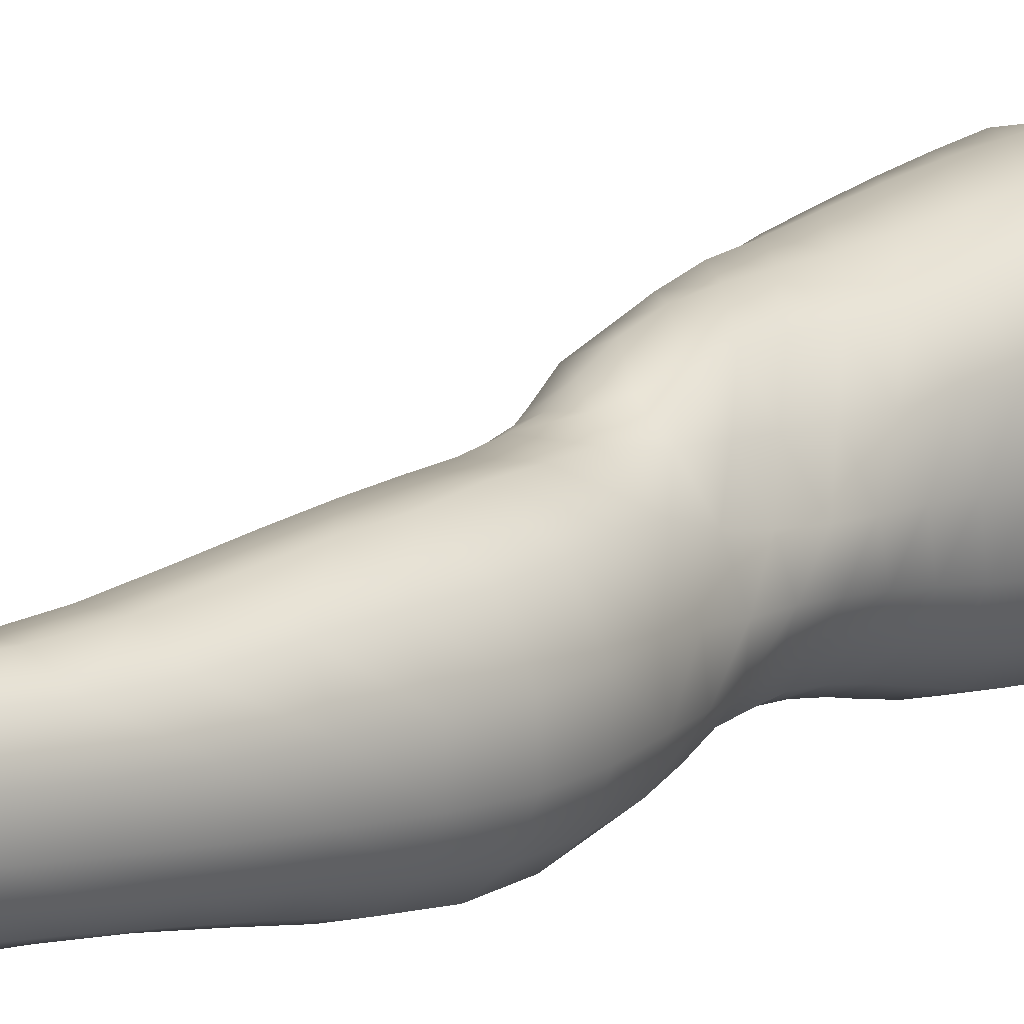
<metadata>
{"format":"obj","ext":"obj","renderer":"f3d","projection":"perspective","resolution":1024,"background":"white","views":[{"elev":7.6,"azim":39.0,"up":"+Z"}]}
</metadata>
<code>
o SMPLX-mesh-male.001
v 0.1883 -0.5931 -0.01374
v 0.1876 -0.6032 0.0287
v 0.1522 -0.5843 -0.08049
v 0.1193 -0.5826 -0.09843
v 0.1725 -0.6123 0.06881
v 0.144 -0.6185 0.09719
v 0.1083 -0.618 0.1088
v 0.0808 -0.576 -0.1045
v 0.0385 -0.5618 -0.09343
v 0.04668 -0.6021 -0.09236
v 0.08356 -0.6077 -0.1
v 0.1703 -0.6204 -0.05186
v 0.1766 -0.5862 -0.05184
v 0.1477 -0.6162 -0.0787
v 0.1825 -0.6287 -0.01523
v 0.1834 -0.639 0.02668
v 0.1403 -0.6525 0.09345
v 0.1043 -0.6505 0.1035
v 0.01833 -0.6087 0.06746
v 0.0417 -0.6119 0.08813
v 0.03893 -0.6383 0.07901
v 0.01716 -0.6322 0.05567
v 0.00845 -0.5727 -0.06158
v -0.001822 -0.585 -0.02521
v 0.00124 -0.6109 -0.03725
v 0.01712 -0.6039 -0.0694
v 0.1281 -0.7134 0.08252
v 0.09248 -0.7117 0.0896
v 0.09862 -0.6821 0.09715
v 0.1348 -0.6843 0.08849
v 0.00584 -0.6539 0.01598
v 0.0172 -0.6593 0.04354
v 0.01972 -0.688 0.032
v 0.01105 -0.6827 0.004311
v 0.01566 -0.7123 -0.004317
v 0.02148 -0.7185 0.02433
v 0.0217 -0.7477 0.01405
v 0.01824 -0.7411 -0.01282
v 0.1683 -0.6488 0.06586
v 0.1719 -0.7042 0.0266
v 0.1574 -0.7114 0.0597
v 0.1635 -0.6815 0.06321
v 0.1779 -0.6734 0.02708
v 0.1184 -0.6129 -0.09483
v 0.003138 -0.6269 0.02864
v 0.002955 -0.6049 0.04171
v 0.017 -0.6746 -0.05237
v 0.0339 -0.6718 -0.07691
v 0.02525 -0.639 -0.074
v 0.008351 -0.6427 -0.04577
v 0.1464 -0.6777 -0.07352
v 0.1637 -0.684 -0.04613
v 0.167 -0.6533 -0.04856
v 0.147 -0.6476 -0.07606
v 0.1718 -0.6935 -0.01067
v 0.1775 -0.6624 -0.01228
v 0.1592 -0.7618 0.02406
v 0.1417 -0.7677 0.05215
v 0.1501 -0.7401 0.05618
v 0.1656 -0.7333 0.02554
v 0.1609 -0.7513 -0.01055
v 0.1662 -0.7227 -0.01037
v 0.1609 -0.7129 -0.04444
v 0.1578 -0.7416 -0.04243
v 0.143 -0.7342 -0.06639
v 0.1452 -0.7061 -0.07036
v 0.1218 -0.7022 -0.08801
v 0.122 -0.7297 -0.08353
v 0.09477 -0.7 -0.09506
v 0.06686 -0.6995 -0.09082
v 0.07277 -0.7272 -0.08779
v 0.09796 -0.7276 -0.09078
v 0.03097 -0.7321 -0.06108
v 0.0489 -0.729 -0.07836
v 0.0419 -0.7012 -0.07802
v 0.02484 -0.7042 -0.05688
v 0.05612 -0.8412 -0.07204
v 0.07448 -0.8375 -0.07743
v 0.06797 -0.8097 -0.07729
v 0.04769 -0.8131 -0.07161
v 0.09265 -0.8352 -0.0843
v 0.1122 -0.8352 -0.08342
v 0.1069 -0.8081 -0.08177
v 0.08746 -0.808 -0.08184
v 0.1403 -0.8154 -0.05705
v 0.1246 -0.8101 -0.07374
v 0.1298 -0.8373 -0.07515
v 0.1435 -0.8426 -0.05795
v 0.1557 -0.8497 -0.03715
v 0.1553 -0.8227 -0.03762
v 0.1519 -0.8576 -0.01203
v 0.1555 -0.8311 -0.01268
v 0.1406 -0.8394 0.01672
v 0.1402 -0.8649 0.01688
v 0.03068 -0.8577 -0.02377
v 0.03112 -0.8509 -0.04538
v 0.02334 -0.8235 -0.03907
v 0.02535 -0.8305 -0.01742
v 0.05523 -0.8399 0.02406
v 0.07347 -0.8427 0.04796
v 0.07298 -0.8688 0.03748
v 0.05683 -0.8662 0.01401
v 0.1576 -0.7782 -0.01129
v 0.1521 -0.7885 0.02123
v 0.1406 -0.7617 -0.06236
v 0.1556 -0.7691 -0.04042
v 0.03624 -0.759 -0.06514
v 0.05528 -0.7557 -0.07848
v 0.0217 -0.7758 0.003455
v 0.01903 -0.769 -0.02155
v 0.107 -0.7952 0.06581
v 0.1335 -0.7937 0.04868
v 0.1292 -0.8196 0.04649
v 0.1034 -0.8209 0.06214
v 0.1564 -0.8053 -0.01231
v 0.1548 -0.7958 -0.039
v 0.1393 -0.7886 -0.05885
v 0.1226 -0.7835 -0.07546
v 0.1033 -0.7814 -0.0829
v 0.08314 -0.7812 -0.08204
v 0.06174 -0.7826 -0.07804
v 0.04149 -0.7857 -0.06867
v 0.02034 -0.7963 -0.03072
v 0.02304 -0.8034 -0.007604
v 0.09965 -0.8457 0.0567
v 0.1277 -0.8448 0.04395
v 0.1264 -0.8687 0.03887
v 0.09758 -0.8693 0.04745
v 0.0973 -0.8905 0.03611
v 0.07655 -0.8892 0.02527
v 0.09834 -0.8634 -0.08808
v 0.1179 -0.8636 -0.08602
v 0.1352 -0.8658 -0.07722
v 0.1566 -0.8765 -0.03818
v 0.1505 -0.8847 -0.009192
v 0.1365 -0.8907 0.01583
v 0.1206 -0.8902 0.03214
v 0.04582 -0.9073 -0.05272
v 0.04005 -0.8785 -0.04834
v 0.03864 -0.8839 -0.02872
v 0.0454 -0.9119 -0.03232
v 0.06599 -0.8995 -0.08343
v 0.08353 -0.8958 -0.09459
v 0.0799 -0.8657 -0.08248
v 0.06366 -0.8695 -0.07175
v 0.1044 -0.8938 -0.09796
v 0.1248 -0.8937 -0.09382
v 0.1436 -0.8949 -0.08381
v 0.1497 -0.8699 -0.06147
v 0.1569 -0.8986 -0.06492
v 0.1591 -0.9056 -0.03763
v 0.1526 -0.9135 -0.002703
v 0.1324 -0.9503 0.01685
v 0.1292 -0.9199 0.01898
v 0.1561 -0.9437 -0.002686
v 0.1049 -1.052 0.004738
v 0.1322 -1.05 0.004516
v 0.1279 -1.086 -0.002254
v 0.1041 -1.088 -0.001826
v 0.04723 -0.9415 -0.0364
v 0.04617 -0.9384 -0.0598
v 0.06603 -0.9316 -0.09421
v 0.08637 -0.9281 -0.1047
v 0.1709 -0.9683 -0.04061
v 0.1663 -0.9361 -0.03636
v 0.1643 -0.9295 -0.06677
v 0.1682 -0.9627 -0.07149
v 0.04601 -1.043 -0.04943
v 0.04607 -1.041 -0.07252
v 0.04265 -1.006 -0.07072
v 0.04303 -1.008 -0.04519
v 0.06454 -0.9659 -0.1016
v 0.06415 -1.001 -0.1058
v 0.08459 -0.9977 -0.1158
v 0.08514 -0.9624 -0.1121
v 0.1668 -1.04 -0.04639
v 0.1712 -1.003 -0.04396
v 0.1687 -0.9986 -0.07451
v 0.1646 -1.037 -0.07518
v 0.1601 -0.9751 -0.007405
v 0.1598 -1.009 -0.0123
v 0.1355 -1.015 0.009284
v 0.1339 -0.9811 0.0144
v 0.1056 -1.016 0.01054
v 0.1036 -0.983 0.01434
v 0.06147 -1.117 -0.07067
v 0.05463 -1.078 -0.07167
v 0.05355 -1.081 -0.05046
v 0.06091 -1.121 -0.0517
v 0.08797 -1.035 -0.1142
v 0.06773 -1.037 -0.1054
v 0.07386 -1.075 -0.1002
v 0.09126 -1.074 -0.1084
v 0.1532 -1.121 -0.04946
v 0.1605 -1.08 -0.04813
v 0.158 -1.077 -0.07426
v 0.1502 -1.118 -0.07348
v 0.1248 -1.125 -0.009793
v 0.1514 -1.083 -0.01915
v 0.1455 -1.123 -0.02525
v 0.1197 -1.164 -0.01409
v 0.1005 -1.166 -0.01313
v 0.1023 -1.127 -0.008772
v 0.06649 -1.159 -0.05183
v 0.06566 -1.156 -0.06955
v 0.09122 -1.151 -0.1008
v 0.09254 -1.113 -0.1035
v 0.07687 -1.114 -0.09591
v 0.07704 -1.153 -0.09318
v 0.1283 -1.116 -0.1006
v 0.1105 -1.114 -0.1052
v 0.1086 -1.152 -0.102
v 0.125 -1.154 -0.09661
v 0.1424 -1.156 -0.07182
v 0.1418 -1.117 -0.09005
v 0.1354 -1.155 -0.08631
v 0.1456 -1.158 -0.0498
v 0.1388 -1.162 -0.02726
v 0.03773 -0.6669 0.07028
v 0.03634 -0.697 0.05968
v 0.03362 -0.7557 0.04034
v 0.03589 -0.7271 0.05125
v 0.0337 -0.7833 0.02808
v 0.03487 -0.8104 0.01564
v 0.03653 -0.8371 0.003733
v 0.04009 -0.8631 -0.004834
v 0.04653 -0.8889 -0.009359
v 0.05312 -0.9164 -0.01094
v 0.05584 -0.9761 -0.01816
v 0.04456 -0.974 -0.04078
v 0.05689 -0.9448 -0.01461
v 0.05702 -1.046 -0.02476
v 0.05486 -1.01 -0.02115
v 0.06253 -1.085 -0.02859
v 0.0686 -1.125 -0.0329
v 0.07382 -1.162 -0.03446
v 0.1453 -0.8134 0.01851
v 0.1221 -0.7569 -0.07881
v 0.1008 -0.7546 -0.08606
v 0.07801 -0.7541 -0.08442
v 0.05181 -0.7899 0.05214
v 0.07646 -0.7937 0.06687
v 0.07384 -0.8187 0.05764
v 0.05068 -0.8161 0.03979
v 0.1004 -0.9548 0.01654
v 0.07762 -0.98 -0.000322
v 0.07602 -0.9501 0.003967
v 0.09975 -0.9297 0.02155
v 0.1326 -0.9246 -0.1025
v 0.1517 -0.9257 -0.08946
v 0.1354 -0.9579 -0.1102
v 0.1097 -0.9254 -0.1072
v 0.1106 -0.9594 -0.1155
v 0.05787 -0.7354 0.07183
v 0.08668 -0.7399 0.08143
v 0.08175 -0.7672 0.07357
v 0.05414 -0.7627 0.06187
v -0.002351 -0.5969 0.01006
v 0.06838 -0.6451 0.09703
v 0.07267 -0.6148 0.1044
v 0.06469 -0.676 0.08903
v 0.06147 -0.706 0.08064
v 0.06189 -0.8906 0.008174
v 0.07246 -0.9197 0.01015
v 0.07885 -1.014 -0.004329
v 0.08024 -1.049 -0.008722
v 0.08204 -1.087 -0.01371
v 0.08355 -1.127 -0.01858
v 0.08523 -1.165 -0.02107
v -0.0012 -0.6195 -0.003108
v 0.003647 -0.6481 -0.01433
v 0.01046 -0.6782 -0.02403
v 0.0606 -0.6706 -0.09281
v 0.09106 -0.6715 -0.09794
v 0.08722 -0.6408 -0.09901
v 0.05377 -0.6383 -0.09291
v 0.121 -0.6738 -0.09133
v 0.1196 -0.6441 -0.09318
v 0.1132 -0.7686 0.06983
v 0.11 -0.9956 -0.1189
v 0.1332 -1.034 -0.1109
v 0.135 -0.9944 -0.1135
v 0.1107 -1.034 -0.1163
v 0.1557 -0.9955 -0.09802
v 0.1552 -0.959 -0.09531
v 0.1562 -1.045 -0.01502
v 0.1115 -1.074 -0.1104
v 0.1313 -1.075 -0.1052
v 0.148 -1.076 -0.09303
v 0.1528 -1.035 -0.0965
v 0.01607 -0.7078 -0.0315
v 0.02021 -0.7362 -0.03848
v 0.02342 -0.7634 -0.04528
v 0.02682 -0.7905 -0.05198
v 0.03169 -0.8178 -0.05833
v 0.04026 -0.8452 -0.06243
v 0.04946 -0.8735 -0.06262
v 0.05262 -0.9031 -0.06974
v 0.04373 -0.9715 -0.06599
v 0.05026 -0.9688 -0.08588
v 0.0519 -0.9349 -0.07893
v 0.04982 -1.004 -0.09038
v 0.05375 -1.039 -0.09075
v 0.06159 -1.076 -0.0875
v 0.06931 -1.154 -0.08284
v 0.06713 -1.115 -0.08483
v 0.1208 -0.7412 0.07584
v 0.07229 -1.192 -0.04968
v 0.0723 -1.222 -0.04564
v 0.07347 -1.22 -0.06273
v 0.07069 -1.19 -0.06687
v 0.08869 -1.185 -0.09898
v 0.07588 -1.187 -0.09052
v 0.1051 -1.185 -0.1004
v 0.1017 -1.217 -0.1
v 0.1141 -1.217 -0.09202
v 0.1197 -1.187 -0.09434
v 0.1292 -1.188 -0.0837
v 0.1314 -1.22 -0.04886
v 0.138 -1.191 -0.04862
v 0.1355 -1.189 -0.07021
v 0.1307 -1.219 -0.06943
v 0.1313 -1.195 -0.02664
v 0.1252 -1.222 -0.02753
v 0.1145 -1.197 -0.01506
v 0.07712 -1.195 -0.0323
v 0.07533 -1.224 -0.02718
v 0.08671 -1.217 -0.0989
v 0.07612 -1.218 -0.08817
v 0.07048 -1.189 -0.07935
v 0.07475 -1.219 -0.07528
v 0.0706 -1.251 -0.05854
v 0.06365 -1.252 -0.04051
v 0.08474 -1.247 -0.09927
v 0.07855 -1.249 -0.08486
v 0.1083 -1.248 -0.0899
v 0.09816 -1.247 -0.1016
v 0.13 -1.248 -0.06949
v 0.1236 -1.218 -0.08168
v 0.1204 -1.248 -0.08018
v 0.1304 -1.248 -0.04947
v 0.1248 -1.249 -0.02433
v 0.06943 -1.251 -0.02029
v 0.07494 -1.25 -0.07192
v 0.08574 -1.198 -0.01936
v 0.08416 -1.225 -0.01469
v 0.09837 -1.199 -0.01368
v 0.1109 -1.225 -0.01412
v 0.09681 -1.226 -0.0105
v 0.08082 -1.251 -0.006051
v 0.1098 -1.251 -0.008869
v 0.0951 -1.25 -0.00267
v 0.1315 -1.271 -0.07271
v 0.1347 -1.271 -0.05257
v 0.1185 -1.27 -0.08367
v 0.09711 -1.27 -0.1056
v 0.1075 -1.27 -0.09444
v 0.07913 -1.27 0.004838
v 0.06822 -1.273 -0.01413
v 0.0954 -1.268 0.01031
v 0.1123 -1.27 0.001322
v 0.06115 -1.275 -0.03707
v 0.06732 -1.274 -0.05639
v 0.07262 -1.273 -0.06988
v 0.08282 -1.271 -0.0996
v 0.07822 -1.272 -0.08257
v 0.1258 -1.273 -0.02151
v 0.09869 -0.9086 0.02667
v 0.08327 -0.9052 0.02085
v 0.1159 -0.907 0.02763
f 8 10 9
f 17 7 18
f 27 29 28
f 31 33 32
f 35 37 36
f 6 39 5
f 40 42 41
f 51 53 52
f 22 46 45
f 55 43 40
f 62 64 63
f 73 75 74
f 69 71 70
f 77 79 78
f 95 97 96
f 85 87 86
f 89 92 91
f 64 105 65
f 116 85 117
f 82 131 81
f 134 150 149
f 119 84 120
f 180 182 181
f 194 196 195
f 218 198 201
f 142 144 143
f 210 212 211
f 37 223 221
f 183 184 182
f 189 205 204
f 111 113 112
f 168 170 169
f 133 147 132
f 124 225 224
f 156 158 157
f 220 32 33
f 214 215 197
f 221 36 37
f 109 38 110
f 91 134 89
f 225 95 226
f 13 15 12
f 80 121 79
f 99 101 100
f 143 162 142
f 229 160 230
f 189 234 188
f 145 78 144
f 190 192 191
f 226 140 227
f 165 180 164
f 232 171 168
f 241 243 242
f 251 252 249
f 93 113 126
f 105 118 238
f 254 256 255
f 124 110 123
f 9 26 23
f 221 241 257
f 102 227 263
f 264 231 247
f 24 270 258
f 273 275 274
f 274 278 277
f 70 74 75
f 111 256 242
f 244 100 243
f 61 106 64
f 107 74 108
f 72 240 71
f 79 120 84
f 185 265 184
f 211 288 210
f 268 202 203
f 195 200 194
f 104 115 103
f 292 110 38
f 294 107 122
f 294 97 123
f 297 96 296
f 191 304 303
f 57 59 58
f 280 175 253
f 81 144 78
f 88 90 89
f 203 267 268
f 197 217 214
f 235 204 236
f 94 135 91
f 281 289 288
f 116 103 115
f 239 68 238
f 50 272 271
f 299 301 300
f 206 211 212
f 145 298 297
f 66 68 67
f 1 16 15
f 149 89 134
f 286 177 181
f 80 296 295
f 76 292 291
f 240 121 108
f 251 284 282
f 106 117 105
f 227 141 228
f 30 18 29
f 54 12 53
f 31 270 271
f 276 11 275
f 222 262 220
f 53 15 56
f 56 16 43
f 275 44 278
f 55 63 52
f 104 58 112
f 274 70 273
f 259 219 261
f 219 22 32
f 182 286 181
f 282 253 251
f 179 284 178
f 164 181 177
f 173 303 302
f 161 230 160
f 162 175 172
f 166 151 165
f 183 155 153
f 185 153 245
f 248 247 245
f 252 147 249
f 262 255 28
f 193 283 287
f 34 36 33
f 161 298 301
f 232 188 234
f 23 25 24
f 308 310 309
f 312 209 206
f 314 316 315
f 329 330 313
f 323 319 320
f 323 201 325
f 332 309 310
f 336 315 316
f 310 344 332
f 176 199 195
f 281 280 282
f 197 289 196
f 146 163 143
f 235 267 234
f 165 152 155
f 267 156 266
f 341 322 319
f 193 208 192
f 43 39 42
f 247 229 246
f 327 345 326
f 202 345 347
f 347 348 325
f 311 204 205
f 214 320 321
f 308 236 204
f 218 320 217
f 314 206 212
f 346 343 350
f 213 318 317
f 353 340 338
f 352 358 360
f 184 157 182
f 184 266 156
f 324 325 348
f 83 118 86
f 138 140 139
f 87 132 82
f 115 90 116
f 132 146 131
f 206 208 207
f 135 151 134
f 172 174 173
f 186 188 187
f 138 160 141
f 153 152 154
f 176 178 177
f 224 99 244
f 266 234 267
f 233 230 171
f 102 225 226
f 92 237 93
f 362 343 333
f 363 333 332
f 356 334 337
f 342 354 341
f 351 367 342
f 129 369 368
f 102 130 101
f 313 328 329
f 260 18 7
f 28 261 262
f 248 370 368
f 369 248 368
f 279 255 256
f 351 349 352
f 307 28 255
f 257 242 256
f 265 232 266
f 273 75 48
f 174 191 173
f 27 59 41
f 32 45 31
f 112 237 104
f 17 42 39
f 126 94 93
f 114 126 113
f 30 41 42
f 137 128 129
f 60 41 59
f 88 133 87
f 285 178 284
f 45 258 270
f 138 297 298
f 208 305 306
f 215 213 210
f 162 300 301
f 119 238 118
f 263 369 130
f 172 302 300
f 34 271 272
f 290 196 289
f 170 300 302
f 280 190 174
f 54 277 278
f 187 303 304
f 29 259 261
f 96 295 296
f 35 272 291
f 340 316 339
f 339 317 318
f 123 293 294
f 370 136 137
f 72 67 68
f 305 313 330
f 207 287 211
f 16 5 39
f 331 311 330
f 331 335 344
f 215 288 289
f 14 278 44
f 160 228 141
f 355 336 340
f 259 20 21
f 47 49 48
f 125 127 126
f 248 153 154
f 142 301 298
f 290 282 284
f 123 98 124
f 245 246 185
f 25 271 270
f 242 114 111
f 131 143 144
f 81 83 82
f 129 101 130
f 128 100 101
f 93 91 92
f 198 199 158
f 194 218 217
f 122 295 294
f 65 238 68
f 261 220 262
f 136 152 135
f 201 203 202
f 244 223 224
f 268 236 269
f 58 307 279
f 57 103 61
f 186 305 205
f 61 60 57
f 11 4 44
f 164 166 165
f 150 250 148
f 250 167 285
f 179 195 196
f 246 233 265
f 287 281 288
f 159 198 158
f 192 306 304
f 48 76 47
f 50 26 49
f 109 224 223
f 51 67 277
f 52 66 51
f 349 350 352
f 361 352 360
f 171 299 170
f 188 169 187
f 319 321 320
f 312 315 328
f 334 329 328
f 324 341 319
f 40 62 55
f 47 291 272
f 348 342 324
f 167 177 178
f 317 212 213
f 337 357 356
f 205 330 311
f 338 339 322
f 326 269 236
f 350 359 358
f 49 10 276
f 326 309 327
f 333 327 309
f 337 328 315
f 220 36 222
f 325 202 347
f 322 318 321
f 347 346 349
f 129 370 137
f 52 56 55
f 253 163 252
f 344 366 364
f 186 304 306
f 38 291 292
f 285 249 250
f 169 302 303
f 199 157 158
f 82 86 87
f 338 354 353
f 48 276 273
f 297 77 145
f 73 293 292
f 125 243 100
f 14 4 3
f 222 257 254
f 263 228 264
f 149 148 133
f 69 277 67
f 86 117 85
f 112 279 111
f 216 321 318
f 148 249 147
f 332 364 363
f 365 335 334
f 71 108 74
f 95 139 140
f 120 239 119
f 84 78 79
f 136 127 137
f 65 63 64
f 108 122 107
f 12 3 13
f 19 21 20
f 8 11 10
f 17 6 7
f 27 30 29
f 31 34 33
f 35 38 37
f 6 17 39
f 40 43 42
f 51 54 53
f 22 19 46
f 55 56 43
f 62 61 64
f 73 76 75
f 69 72 71
f 77 80 79
f 95 98 97
f 85 88 87
f 89 90 92
f 64 106 105
f 116 90 85
f 82 132 131
f 134 151 150
f 119 83 84
f 180 183 182
f 194 197 196
f 218 200 198
f 142 145 144
f 210 213 212
f 37 109 223
f 183 185 184
f 189 186 205
f 111 114 113
f 168 171 170
f 133 148 147
f 124 98 225
f 156 159 158
f 220 219 32
f 214 216 215
f 221 222 36
f 109 37 38
f 91 135 134
f 225 98 95
f 13 1 15
f 80 122 121
f 99 102 101
f 143 163 162
f 229 231 160
f 189 235 234
f 145 77 78
f 190 193 192
f 226 95 140
f 165 155 180
f 232 233 171
f 241 244 243
f 251 253 252
f 93 237 113
f 105 117 118
f 254 257 256
f 124 109 110
f 9 10 26
f 221 223 241
f 102 226 227
f 264 228 231
f 24 25 270
f 273 276 275
f 274 275 278
f 70 71 74
f 111 279 256
f 244 99 100
f 61 103 106
f 107 73 74
f 72 239 240
f 79 121 120
f 185 246 265
f 211 287 288
f 268 269 202
f 195 199 200
f 104 237 115
f 292 293 110
f 294 293 107
f 294 295 97
f 297 139 96
f 191 192 304
f 57 60 59
f 280 174 175
f 81 131 144
f 88 85 90
f 203 159 267
f 197 194 217
f 235 189 204
f 94 136 135
f 281 290 289
f 116 106 103
f 239 72 68
f 50 47 272
f 299 161 301
f 206 207 211
f 145 142 298
f 66 65 68
f 1 2 16
f 149 88 89
f 286 176 177
f 80 77 296
f 76 73 292
f 240 120 121
f 251 285 284
f 106 116 117
f 227 140 141
f 30 17 18
f 54 14 12
f 31 45 270
f 276 10 11
f 222 254 262
f 53 12 15
f 56 15 16
f 275 11 44
f 55 62 63
f 104 57 58
f 274 69 70
f 259 21 219
f 219 21 22
f 182 157 286
f 282 280 253
f 179 290 284
f 164 180 181
f 173 191 303
f 161 299 230
f 162 163 175
f 166 150 151
f 183 180 155
f 185 183 153
f 248 264 247
f 252 146 147
f 262 254 255
f 193 190 283
f 34 35 36
f 161 138 298
f 232 168 188
f 23 26 25
f 308 311 310
f 312 313 209
f 314 317 316
f 329 331 330
f 323 324 319
f 323 218 201
f 332 333 309
f 336 337 315
f 310 331 344
f 176 286 199
f 281 283 280
f 197 215 289
f 146 252 163
f 235 268 267
f 165 151 152
f 267 159 156
f 341 338 322
f 193 207 208
f 43 16 39
f 247 231 229
f 327 346 345
f 202 269 345
f 347 349 348
f 311 308 204
f 214 217 320
f 308 326 236
f 218 323 320
f 314 312 206
f 346 327 343
f 213 216 318
f 353 355 340
f 352 350 358
f 184 156 157
f 184 265 266
f 324 323 325
f 83 119 118
f 138 141 140
f 87 133 132
f 115 92 90
f 132 147 146
f 206 209 208
f 135 152 151
f 172 175 174
f 186 189 188
f 138 161 160
f 153 155 152
f 176 179 178
f 224 225 99
f 266 232 234
f 233 229 230
f 102 99 225
f 92 115 237
f 362 359 343
f 363 362 333
f 356 365 334
f 342 367 354
f 351 361 367
f 129 130 369
f 102 263 130
f 313 312 328
f 260 259 18
f 28 29 261
f 248 154 370
f 369 264 248
f 279 307 255
f 351 348 349
f 307 27 28
f 257 241 242
f 265 233 232
f 273 70 75
f 174 190 191
f 27 307 59
f 32 22 45
f 112 113 237
f 17 30 42
f 126 127 94
f 114 125 126
f 30 27 41
f 137 127 128
f 60 40 41
f 88 149 133
f 285 167 178
f 45 46 258
f 138 139 297
f 208 209 305
f 215 216 213
f 162 172 300
f 119 239 238
f 263 264 369
f 172 173 302
f 34 31 271
f 290 179 196
f 170 299 300
f 280 283 190
f 54 51 277
f 187 169 303
f 29 18 259
f 96 97 295
f 35 34 272
f 340 336 316
f 339 316 317
f 123 110 293
f 370 154 136
f 72 69 67
f 305 209 313
f 207 193 287
f 16 2 5
f 331 310 311
f 331 329 335
f 215 210 288
f 14 54 278
f 160 231 228
f 355 357 336
f 259 260 20
f 47 50 49
f 125 128 127
f 248 245 153
f 142 162 301
f 290 281 282
f 123 97 98
f 245 247 246
f 25 50 271
f 242 243 114
f 131 146 143
f 81 84 83
f 129 128 101
f 128 125 100
f 93 94 91
f 198 200 199
f 194 200 218
f 122 80 295
f 65 105 238
f 261 219 220
f 136 154 152
f 201 198 203
f 244 241 223
f 268 235 236
f 58 59 307
f 57 104 103
f 186 306 305
f 61 62 60
f 11 8 4
f 164 167 166
f 150 166 250
f 250 166 167
f 179 176 195
f 246 229 233
f 287 283 281
f 159 203 198
f 192 208 306
f 48 75 76
f 50 25 26
f 109 124 224
f 51 66 67
f 52 63 66
f 349 346 350
f 361 351 352
f 171 230 299
f 188 168 169
f 319 322 321
f 312 314 315
f 334 335 329
f 324 342 341
f 40 60 62
f 47 76 291
f 348 351 342
f 167 164 177
f 317 314 212
f 337 336 357
f 205 305 330
f 338 340 339
f 326 345 269
f 350 343 359
f 49 26 10
f 326 308 309
f 333 343 327
f 337 334 328
f 220 33 36
f 325 201 202
f 322 339 318
f 347 345 346
f 129 368 370
f 52 53 56
f 253 175 163
f 344 335 366
f 186 187 304
f 38 35 291
f 285 251 249
f 169 170 302
f 199 286 157
f 82 83 86
f 338 341 354
f 48 49 276
f 297 296 77
f 73 107 293
f 125 114 243
f 14 44 4
f 222 221 257
f 263 227 228
f 149 150 148
f 69 274 277
f 86 118 117
f 112 58 279
f 216 214 321
f 148 250 249
f 332 344 364
f 365 366 335
f 71 240 108
f 95 96 139
f 120 240 239
f 84 81 78
f 136 94 127
f 65 66 63
f 108 121 122
f 12 14 3
f 19 22 21

</code>
